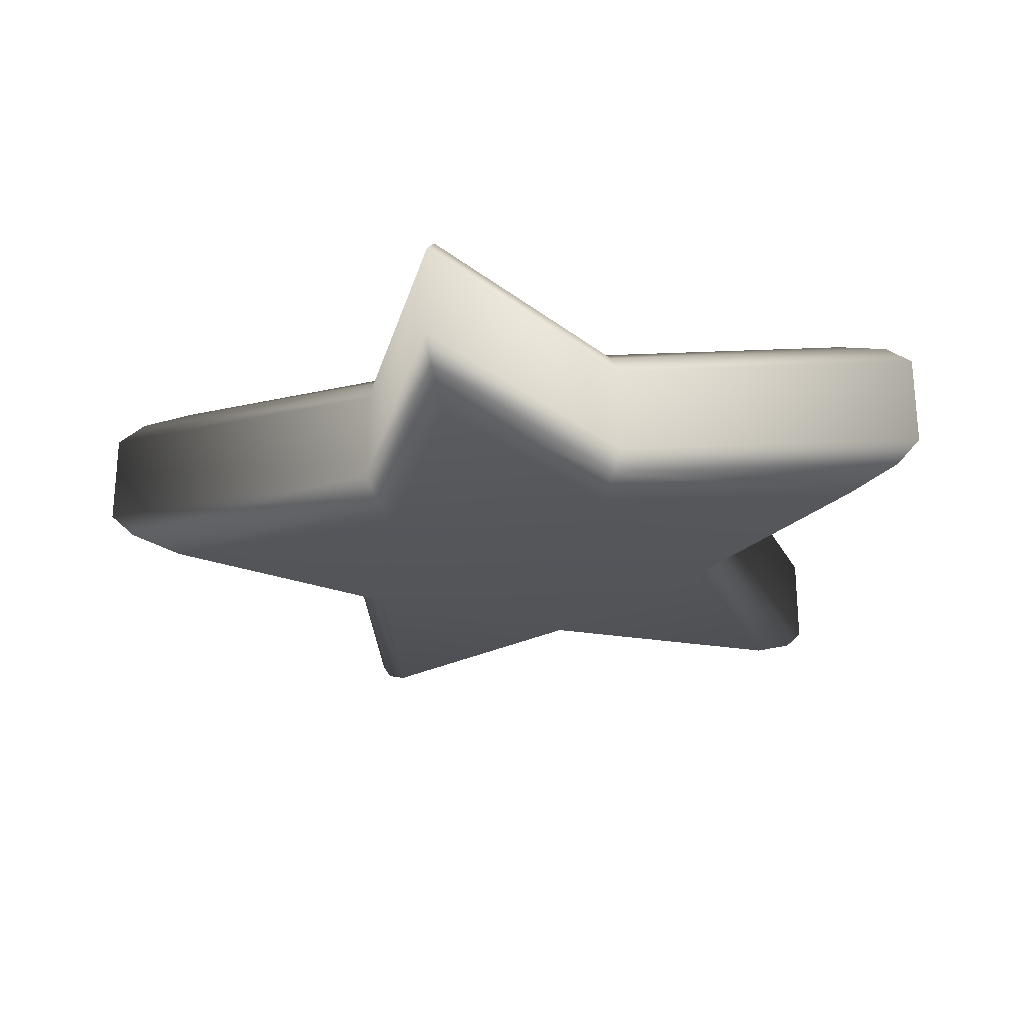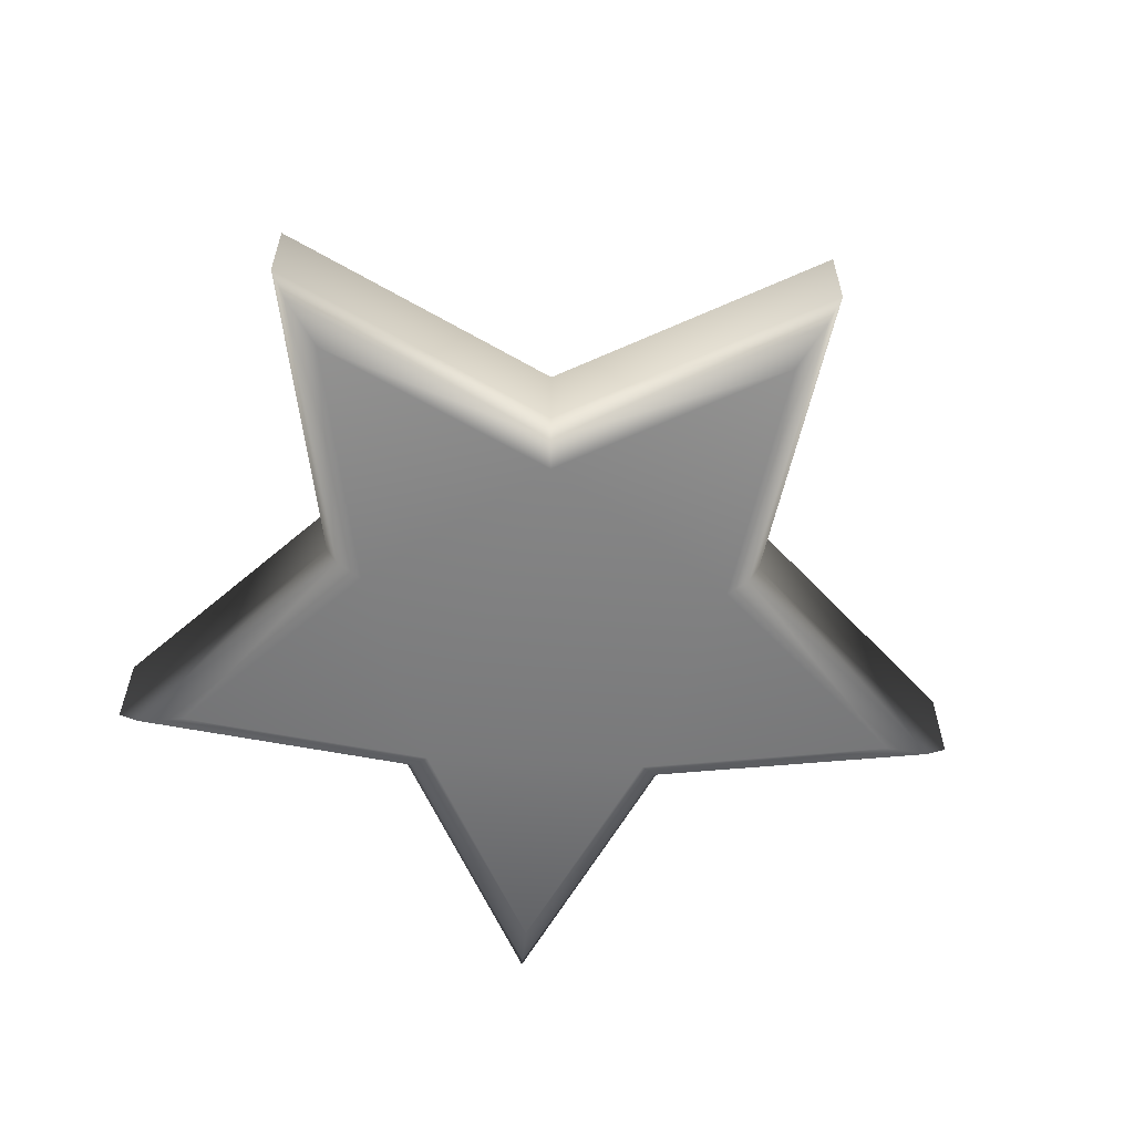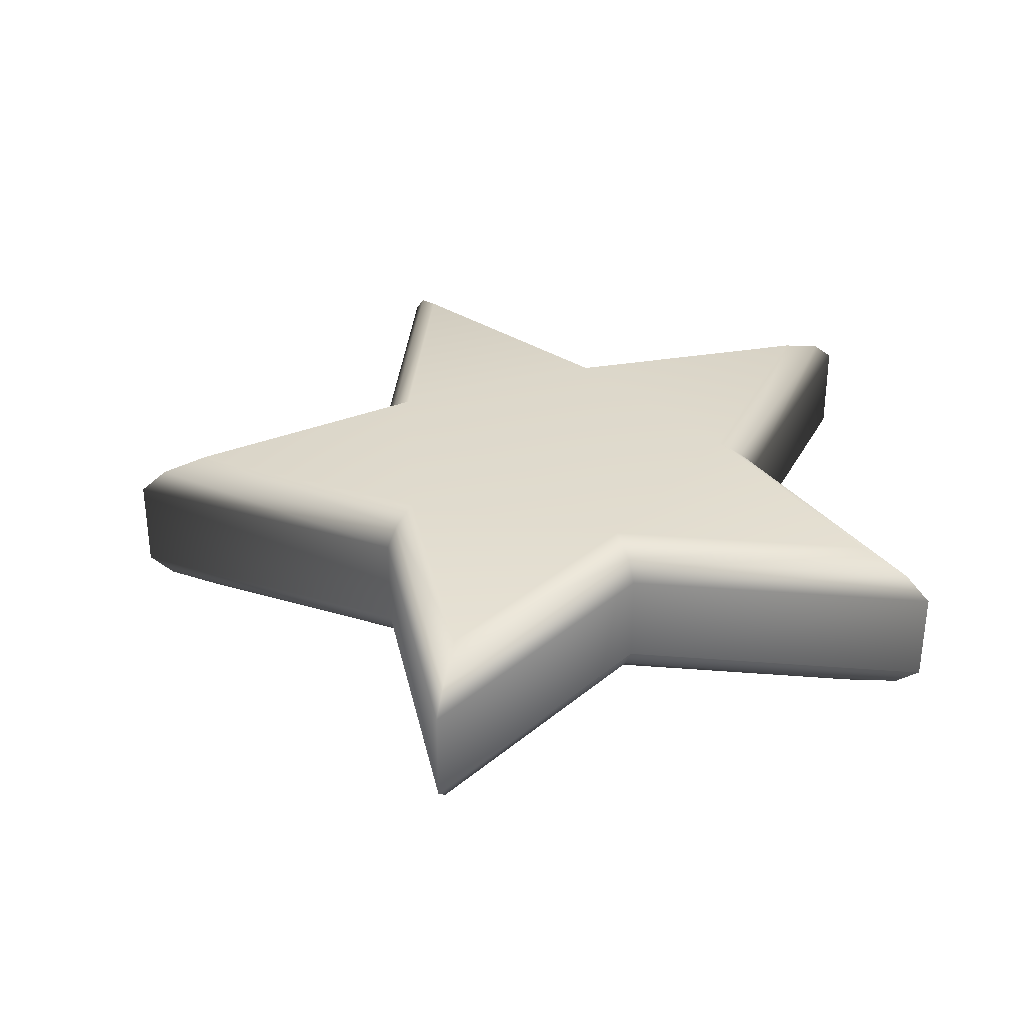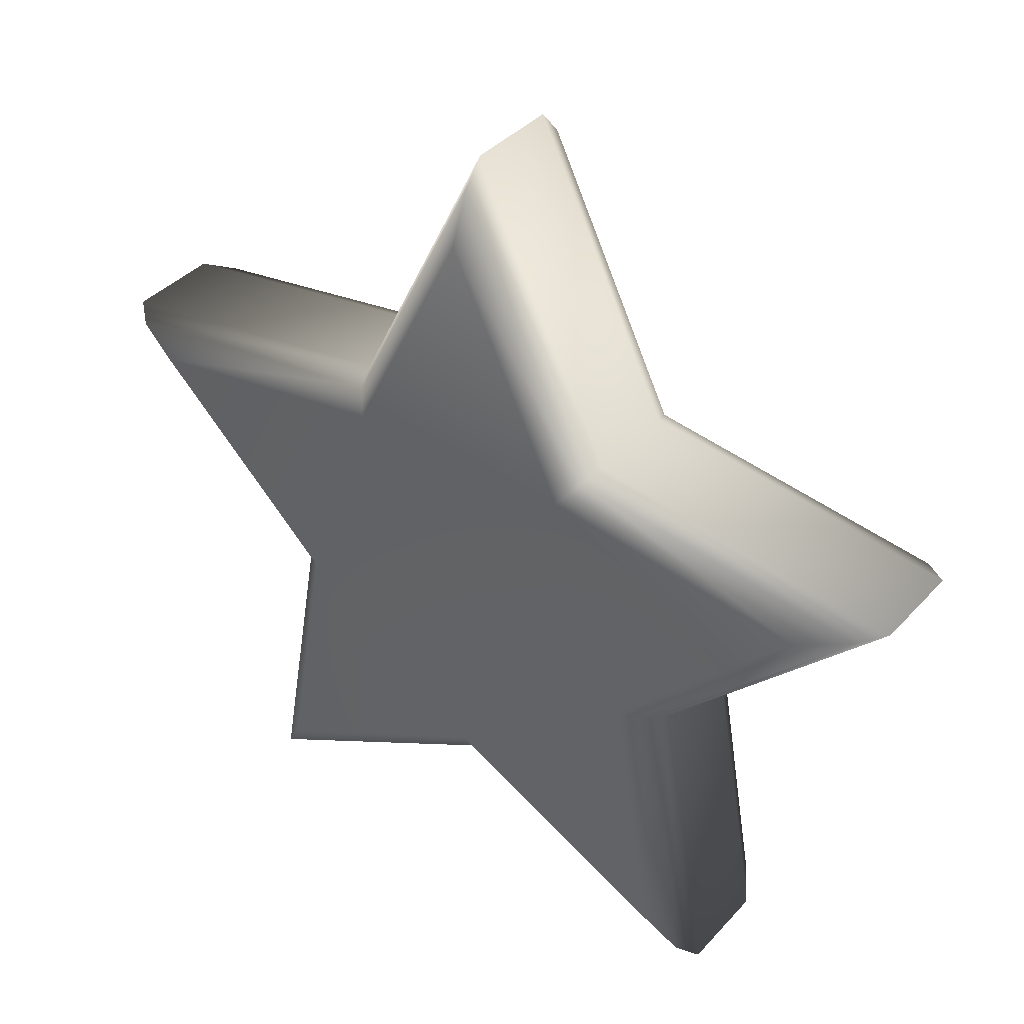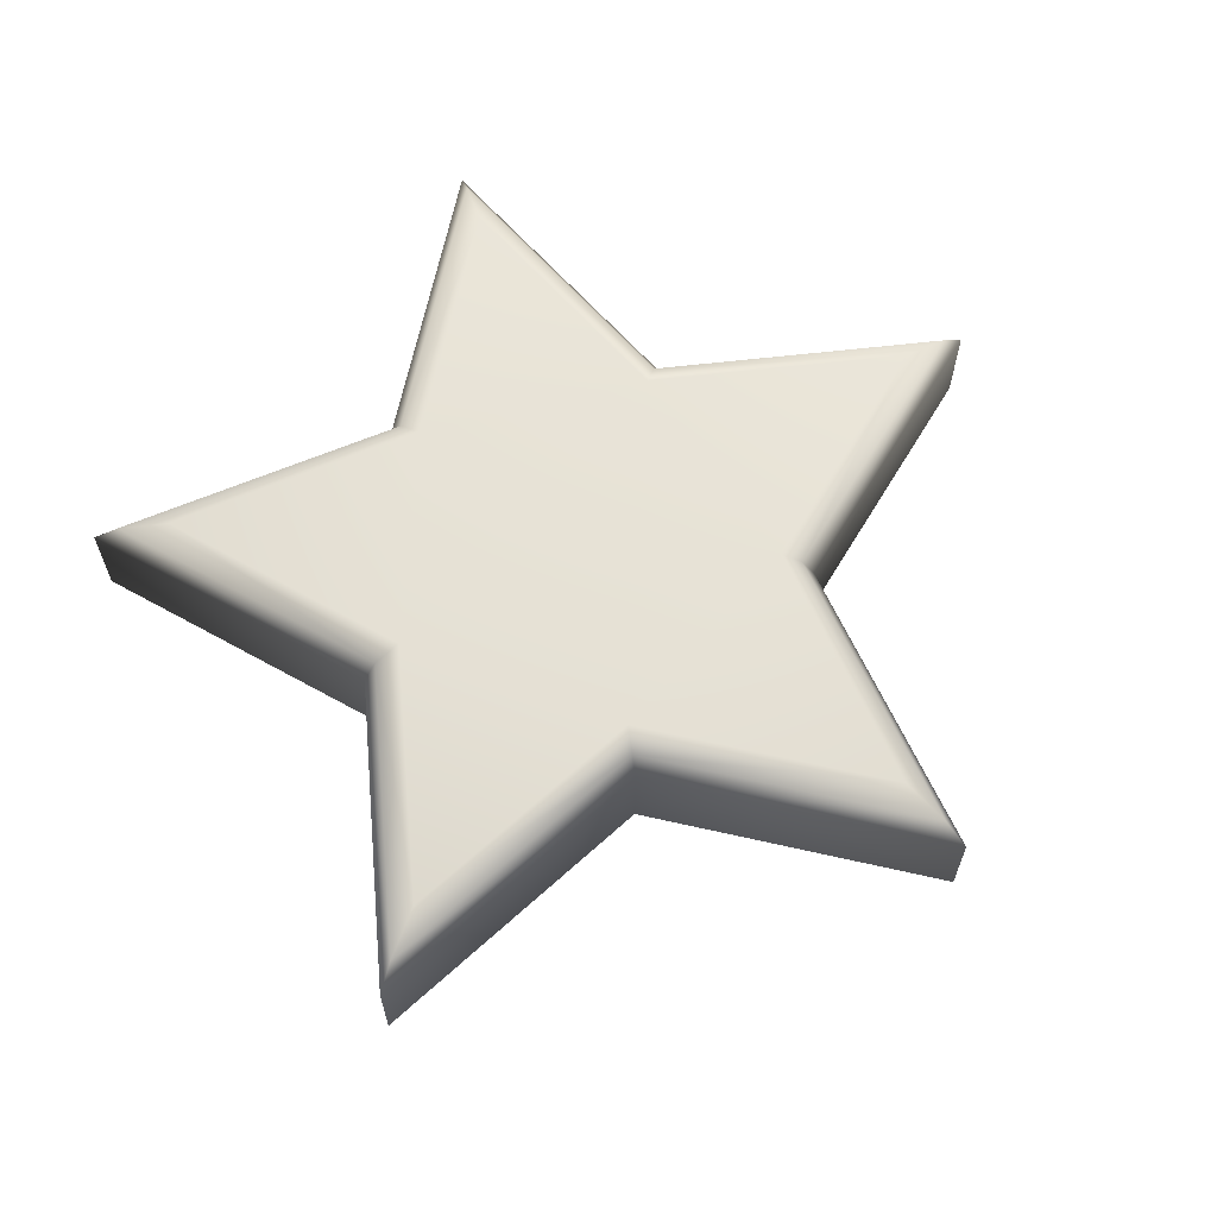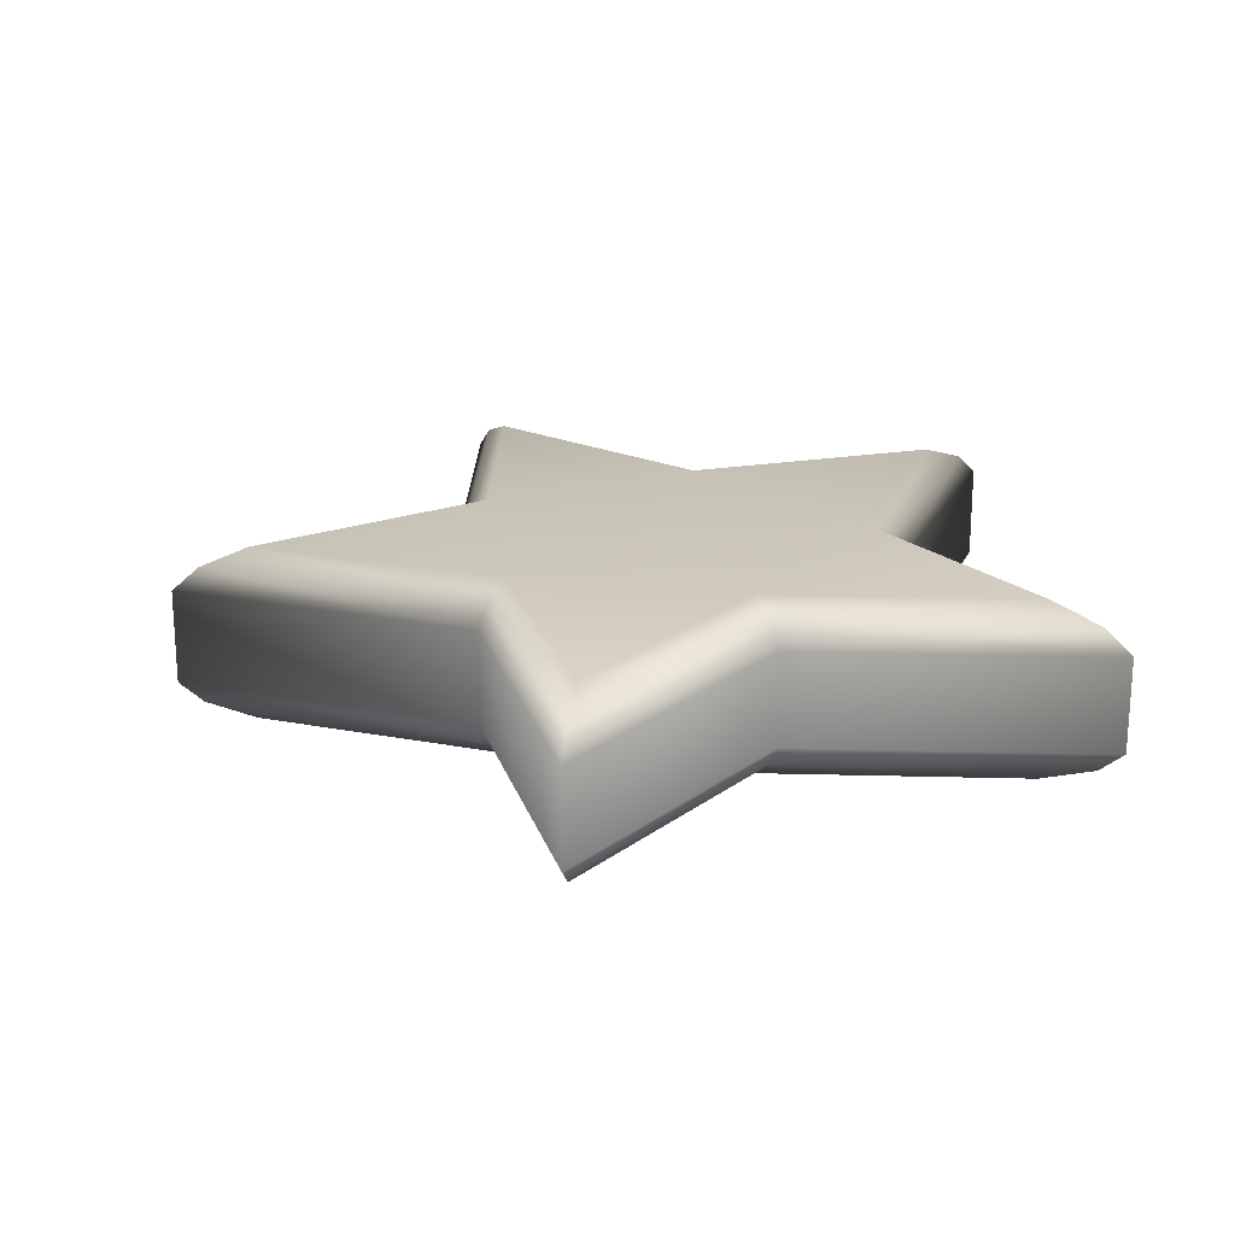
<metadata>
{"format":"obj","ext":"obj","renderer":"f3d","projection":"perspective","resolution":1024,"background":"white","views":[{"elev":-25.0,"azim":-23.7,"up":"+Z"},{"elev":-59.6,"azim":141.1,"up":"+Z"},{"elev":32.4,"azim":-93.4,"up":"+Z"},{"elev":37.8,"azim":-143.3,"up":"+Y"},{"elev":63.6,"azim":129.2,"up":"+Z"},{"elev":20.8,"azim":-97.0,"up":"+Z"}]}
</metadata>
<code>
v  -0.2538 0.2544 -0.193
v  -0.8213 0.1718 -0.193
v  -0.2882 0.2953 -0.1499
v  -0.9324 0.2014 -0.1499
v  -0.304 0.3163 -0.103
v  -0.9837 0.2173 -0.103
v  -0.304 0.3163 0.103
v  -0.9837 0.2173 0.103
v  -0.4917 -0.262 -0.103
v  -0.9272 0.2 0.1527
v  -0.4917 -0.262 0.103
v  -0.2865 0.2933 0.1527
v  -0.8213 0.1718 0.193
v  -0.2538 0.2544 0.193
v  -0.4634 -0.2517 0.1527
v  -0.5726 -0.8898 0.1527
v  -0.6076 -0.939 0.103
v  -0.4105 -0.2284 0.193
v  -0.5073 -0.7937 0.193
v  0.0002957 -0.6192 0.103
v  -0.6076 -0.939 -0.103
v  0.0002839 -0.5884 0.1527
v  0.5734 -0.8894 0.1527
v  0.0002573 -0.5266 0.193
v  0.508 -0.7933 0.193
v  0.6084 -0.9386 0.103
v  0.492 -0.2616 0.103
v  0.6084 -0.9386 -0.103
v  0.4637 -0.2514 0.1527
v  0.9272 0.2006 0.1527
v  0.4108 -0.2281 0.193
v  0.8213 0.1723 0.193
v  0.9837 0.218 0.103
v  0.3039 0.3165 0.103
v  0.9837 0.218 -0.103
v  0.2865 0.2935 0.1527
v  -0.0002324 0.8739 0.1527
v  0.2538 0.2546 0.193
v  -0.0002002 0.7688 0.193
v  -0.0002522 0.9323 0.103
v  0.3039 0.3165 -0.103
v  -0.0002522 0.9323 -0.103
v  -0.0002341 0.8792 -0.1499
v  0.2881 0.2955 -0.1499
v  -0.0002002 0.7688 -0.193
v  0.2538 0.2546 -0.193
v  0.8213 0.1723 -0.193
v  0.9324 0.2021 -0.1499
v  0.492 -0.2616 -0.103
v  0.4664 -0.2525 -0.1499
v  0.5766 -0.8941 -0.1499
v  0.4108 -0.2281 -0.193
v  0.508 -0.7933 -0.193
v  0.0002957 -0.6192 -0.103
v  0.0002852 -0.5914 -0.1499
v  -0.5759 -0.8945 -0.1499
v  0.0002573 -0.5266 -0.193
v  -0.5073 -0.7937 -0.193
v  -0.466 -0.2528 -0.1499
v  -0.4105 -0.2284 -0.193
g object_star
f 1 2 3
f 3 2 4
f 3 4 5
f 5 4 6
f 7 5 8
f 8 5 6
f 6 9 8
f 4 9 6
f 10 7 8
f 11 10 8
f 8 9 11
f 12 7 10
f 13 12 10
f 14 12 13
f 15 11 16
f 16 11 17
f 15 10 11
f 9 17 11
f 15 13 10
f 18 15 19
f 19 15 16
f 18 13 15
f 20 16 17
f 17 21 20
f 21 17 9
f 22 16 20
f 22 19 16
f 22 20 23
f 24 22 25
f 25 22 23
f 24 19 22
f 23 20 26
f 27 23 26
f 26 28 27
f 20 28 26
f 29 23 27
f 29 25 23
f 29 27 30
f 31 29 32
f 32 29 30
f 31 25 29
f 30 27 33
f 34 30 33
f 35 34 33
f 27 35 33
f 36 30 34
f 36 32 30
f 36 34 37
f 38 36 39
f 39 36 37
f 38 32 36
f 37 34 40
f 7 37 40
f 34 41 40
f 40 41 42
f 42 5 40
f 40 5 7
f 12 37 7
f 12 39 37
f 14 39 12
f 3 5 43
f 43 5 42
f 41 43 42
f 44 45 43
f 44 43 41
f 46 45 44
f 46 44 47
f 47 44 48
f 44 41 48
f 48 41 35
f 41 34 35
f 49 35 27
f 49 48 35
f 27 28 49
f 50 48 49
f 28 51 49
f 49 51 50
f 50 47 48
f 52 47 50
f 51 53 50
f 50 53 52
f 54 28 20
f 54 51 28
f 20 21 54
f 55 51 54
f 21 56 54
f 54 56 55
f 55 53 51
f 57 53 55
f 56 58 55
f 55 58 57
f 9 56 21
f 59 56 9
f 59 9 4
f 59 58 56
f 60 58 59
f 60 59 2
f 2 59 4
f 45 3 43
f 1 3 45
f 38 31 32
f 14 38 39
f 38 18 31
f 14 18 38
f 31 24 25
f 31 18 24
f 24 18 19
f 14 13 18
f 2 1 60
f 46 1 45
f 60 1 46
f 60 57 58
f 60 46 57
f 52 46 47
f 57 46 52
f 57 52 53

</code>
